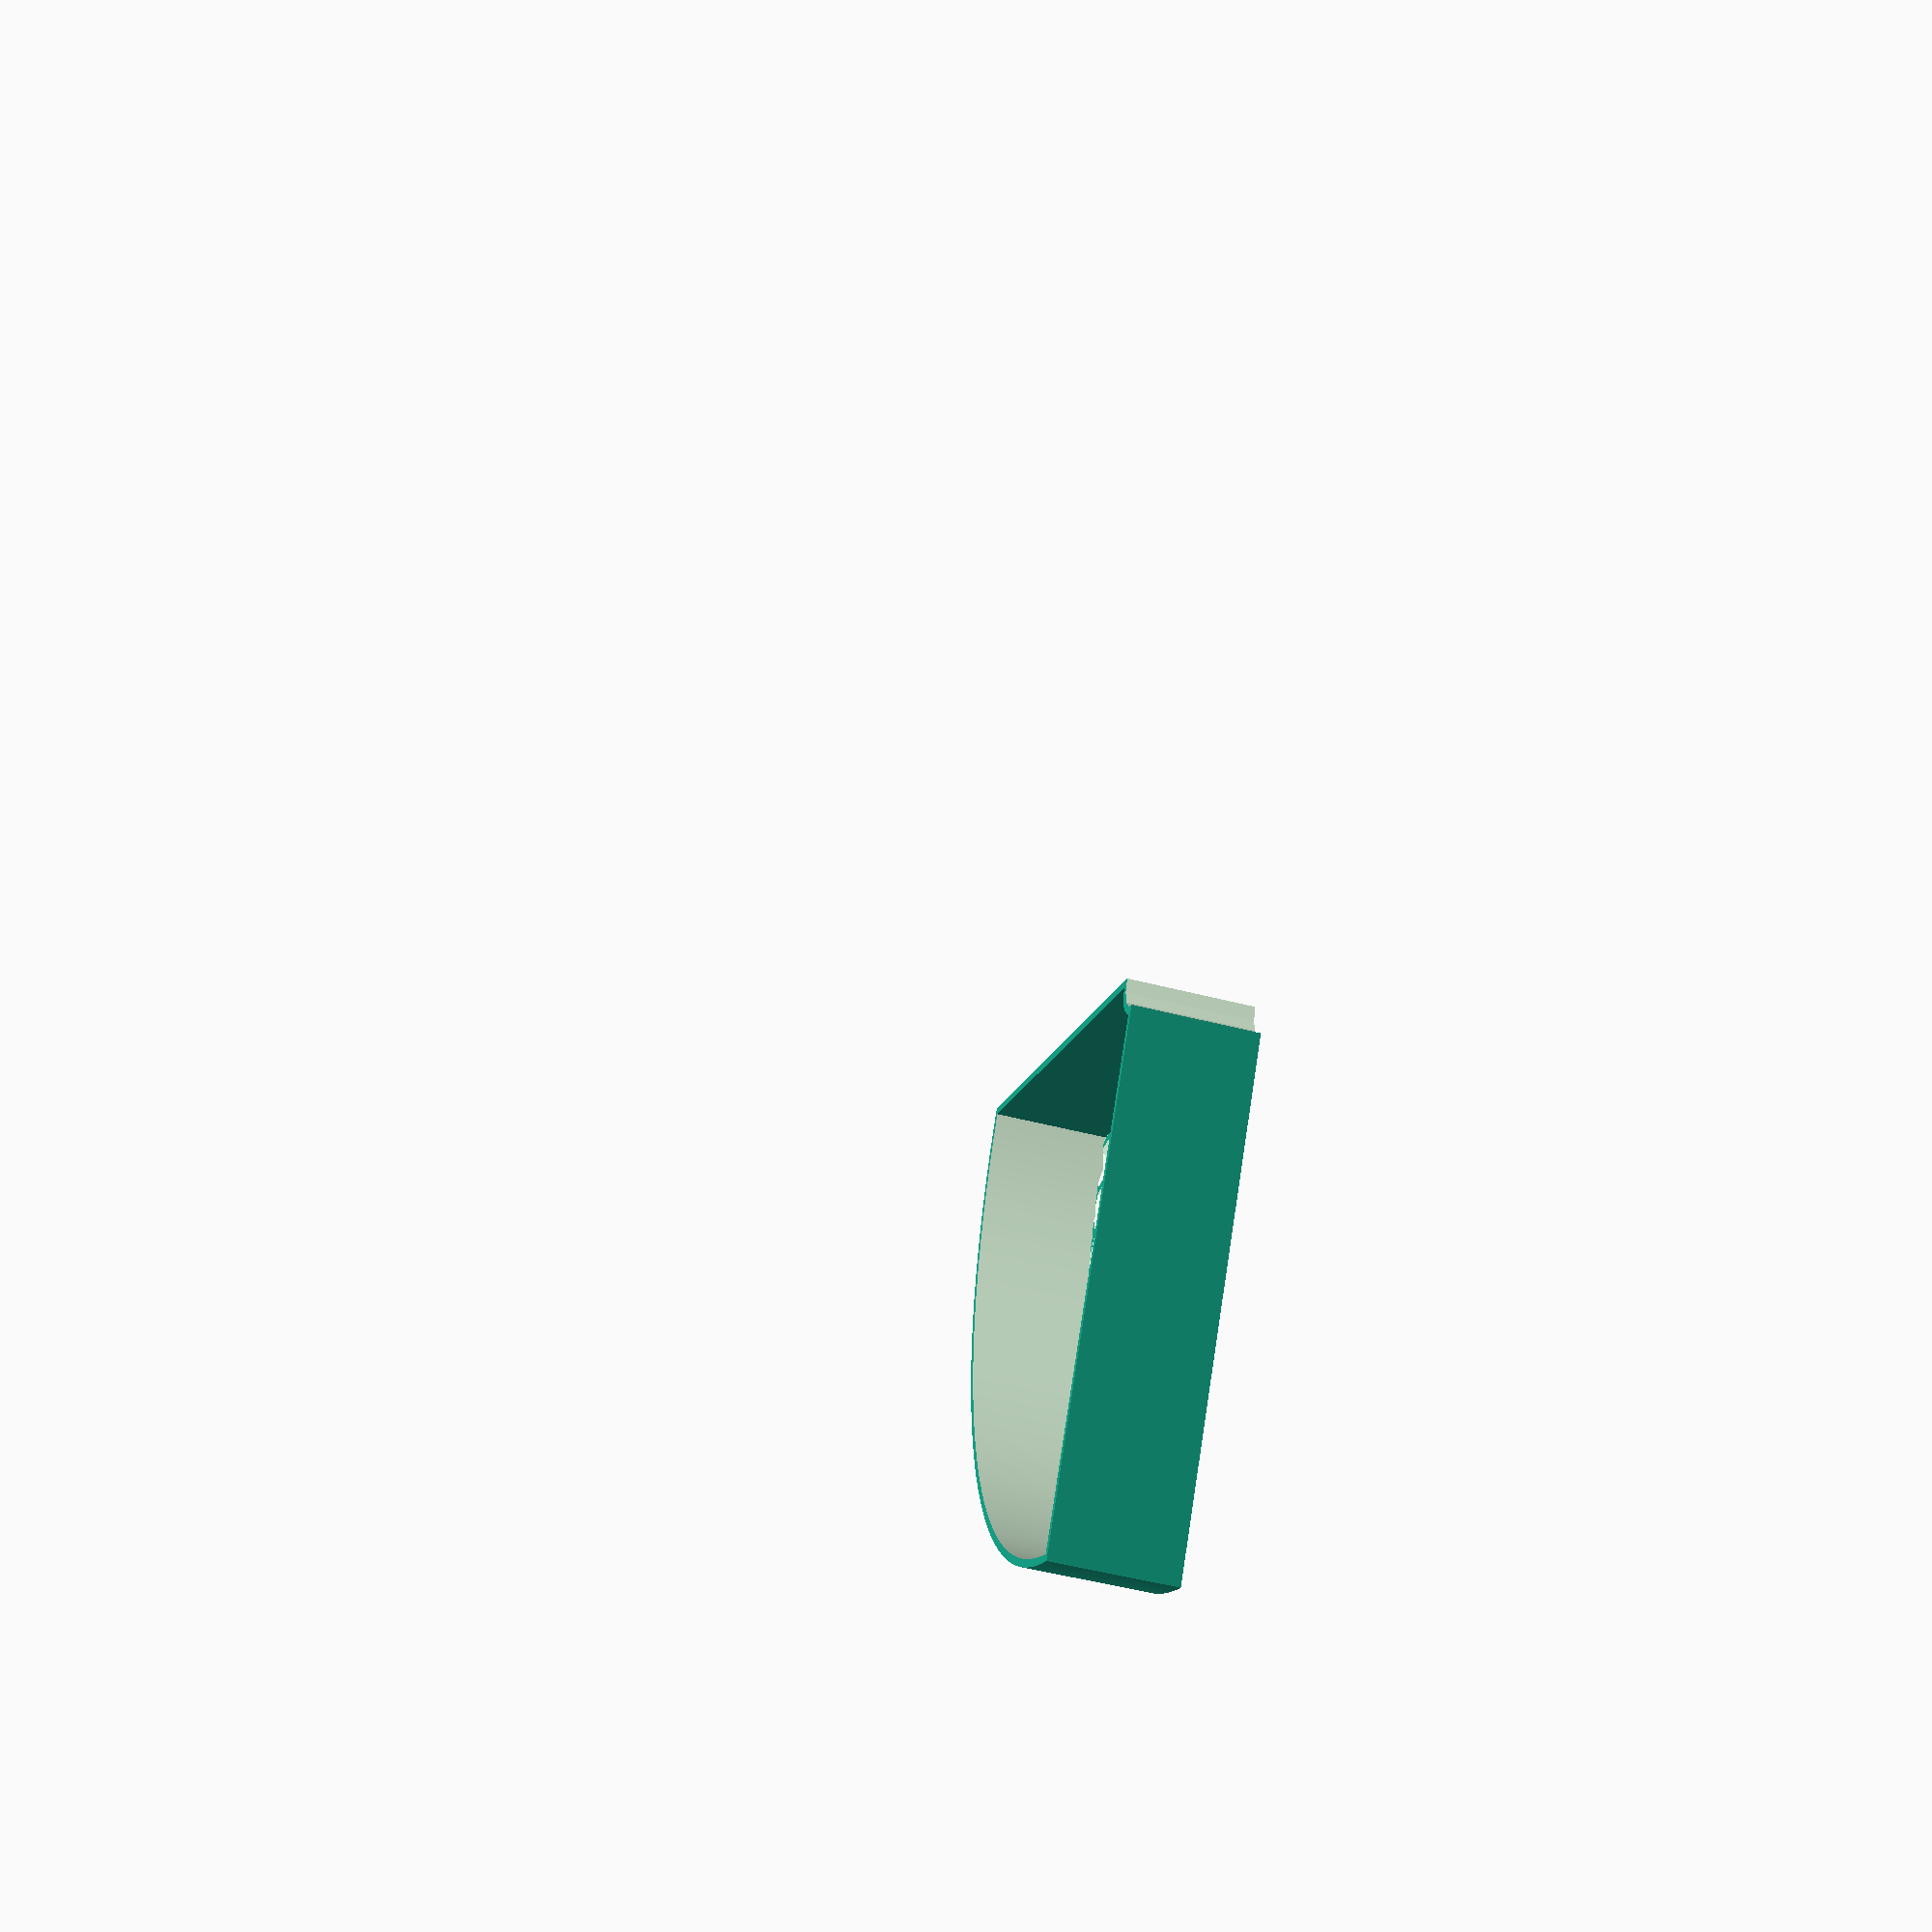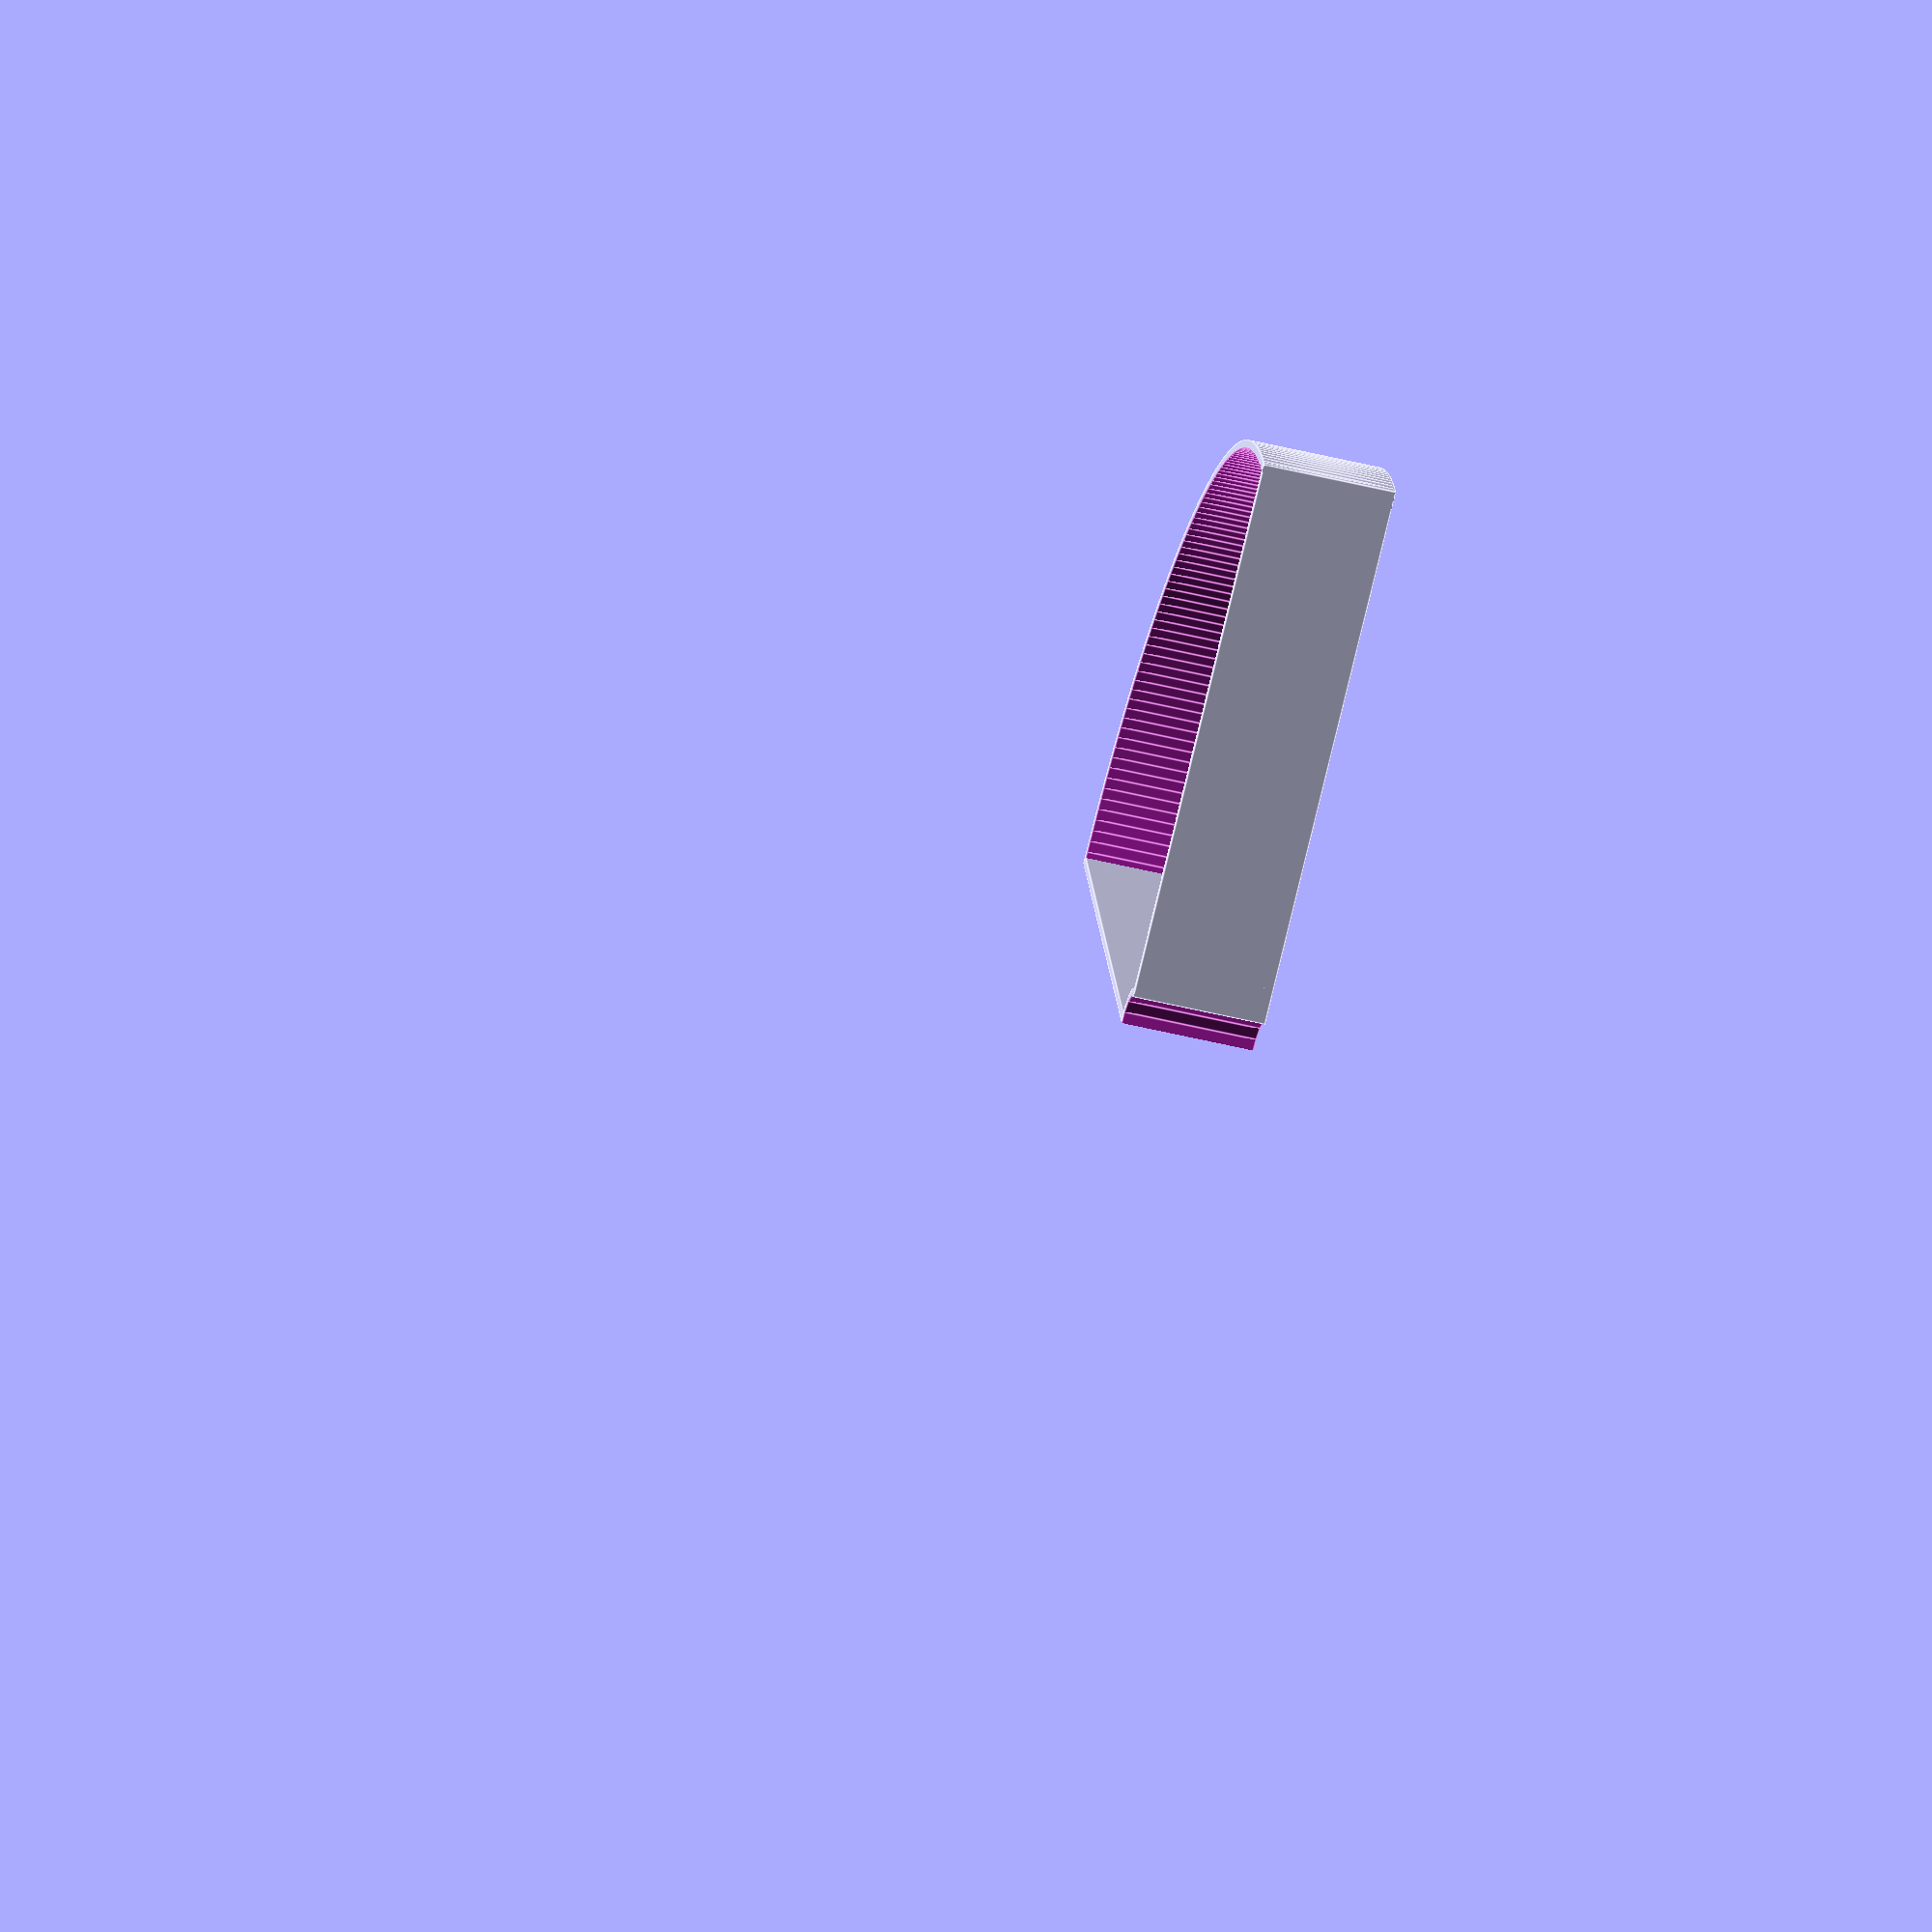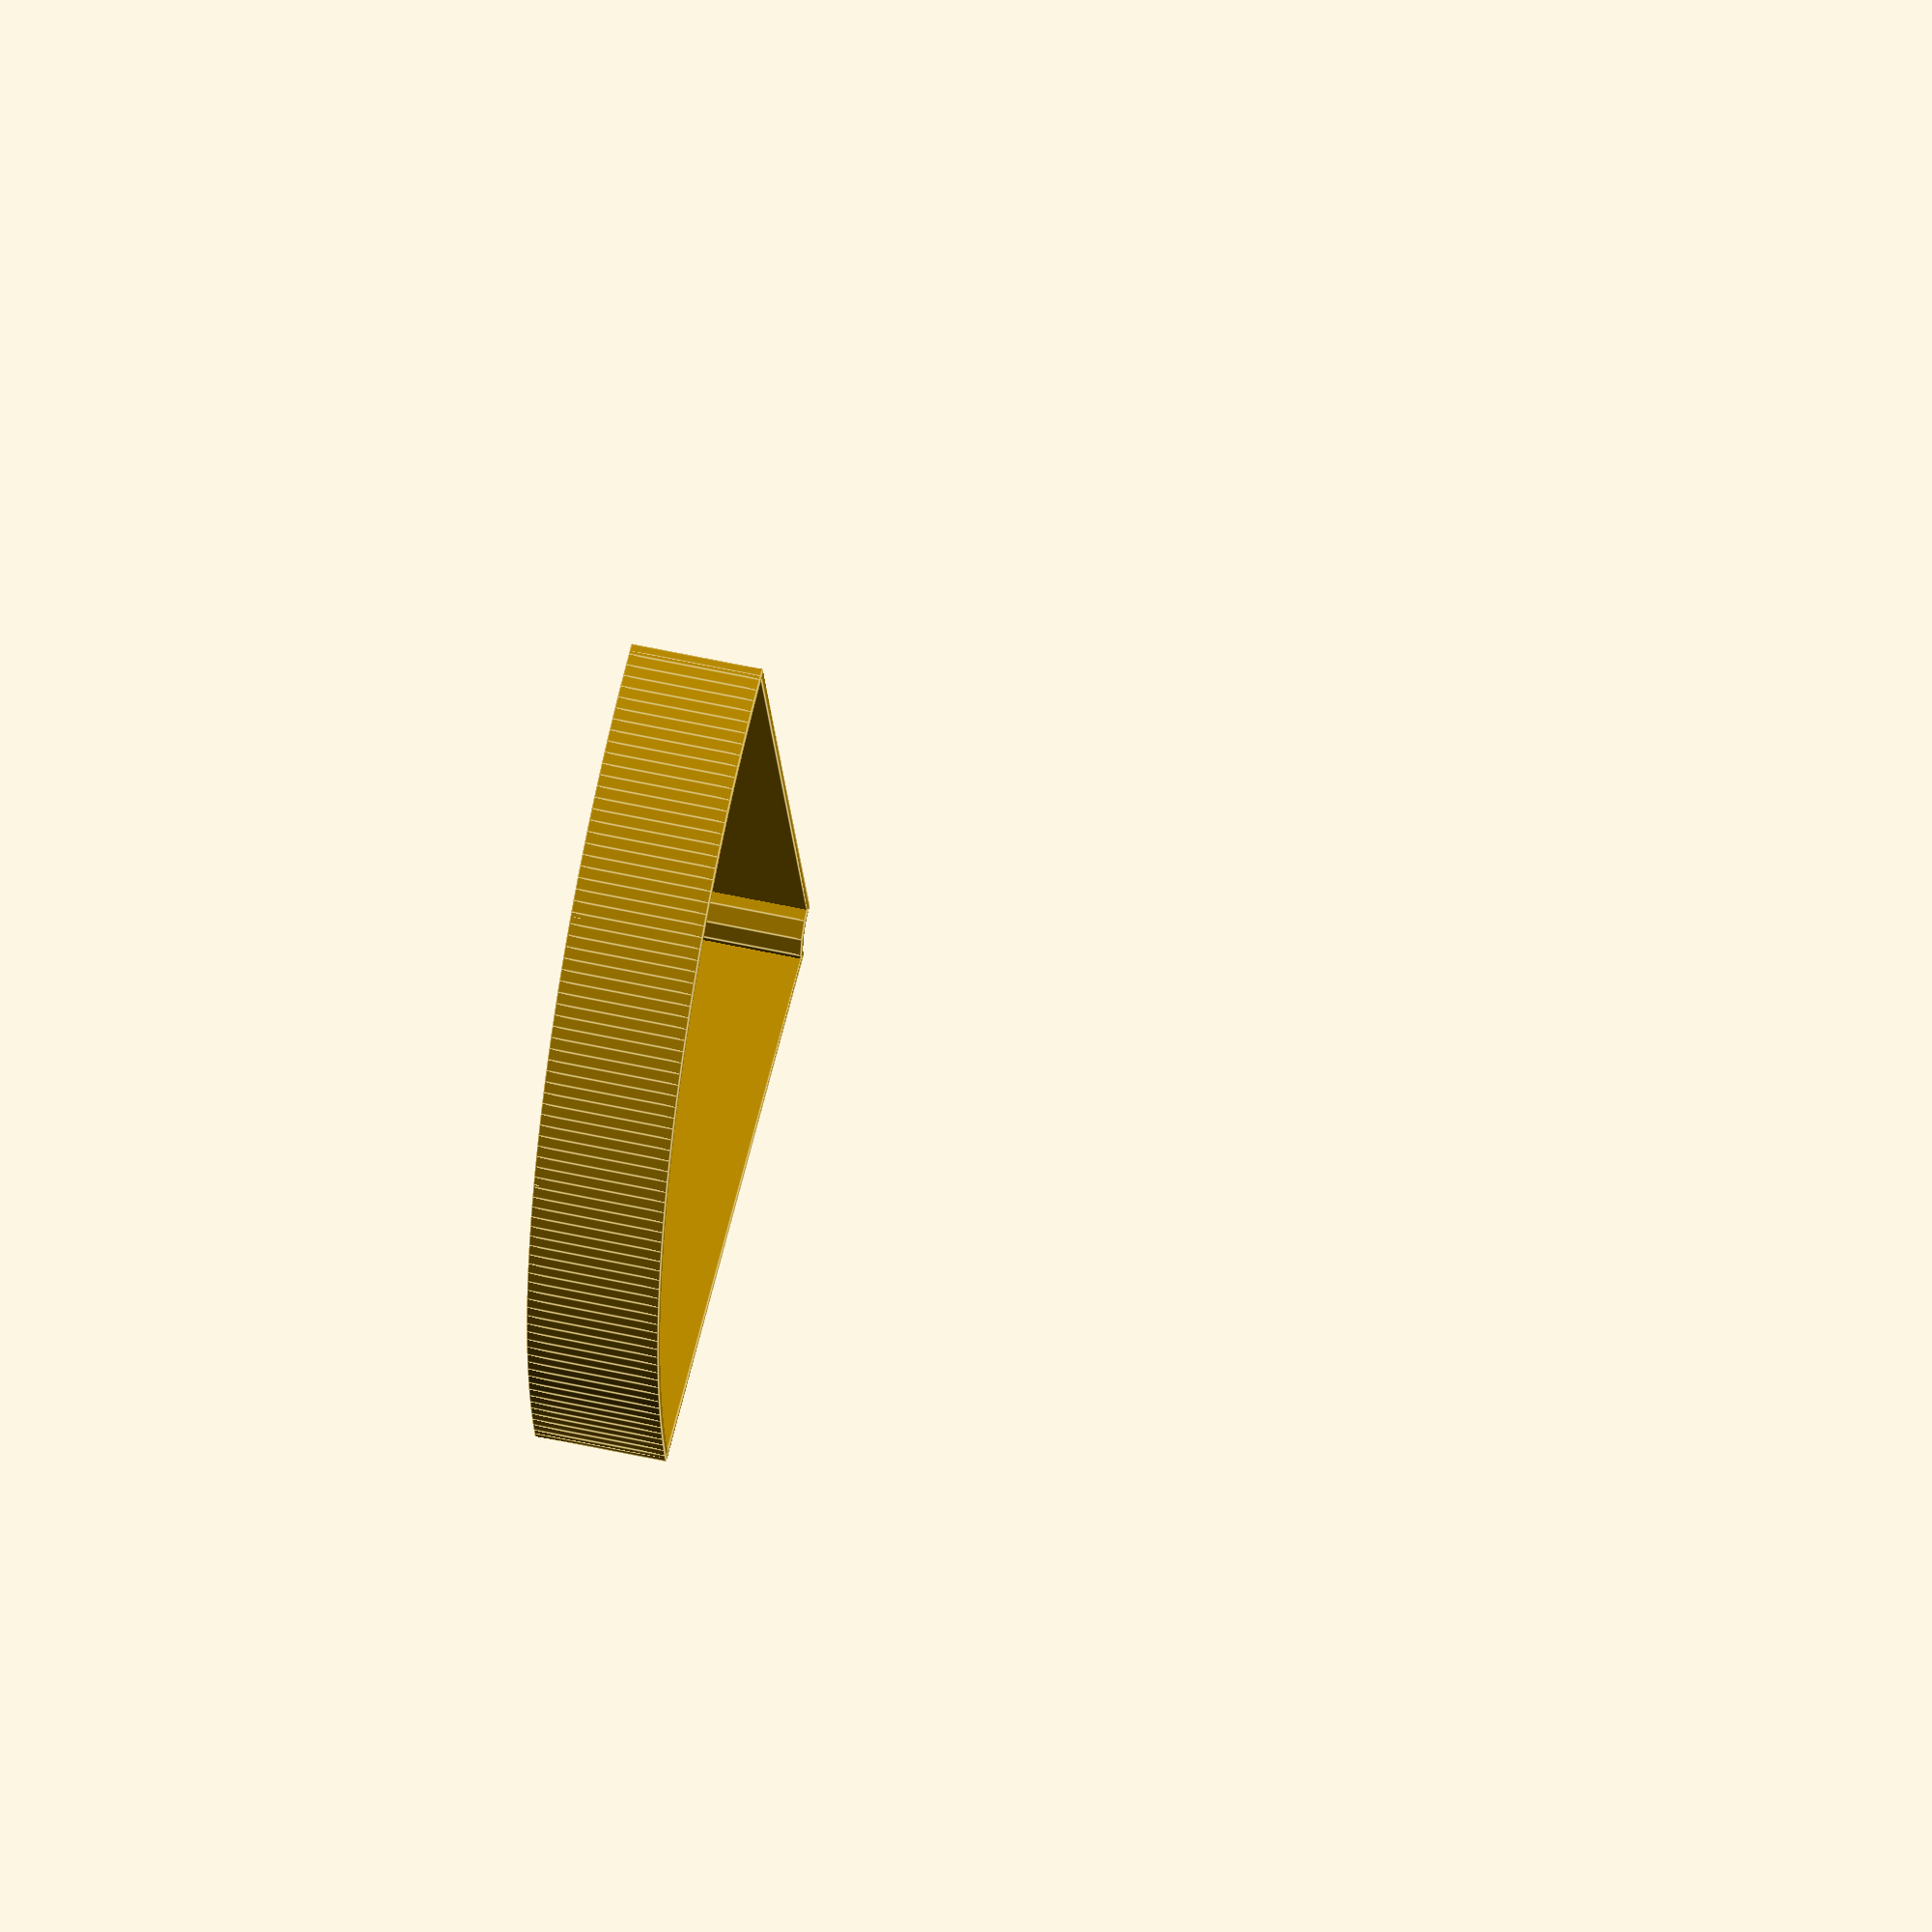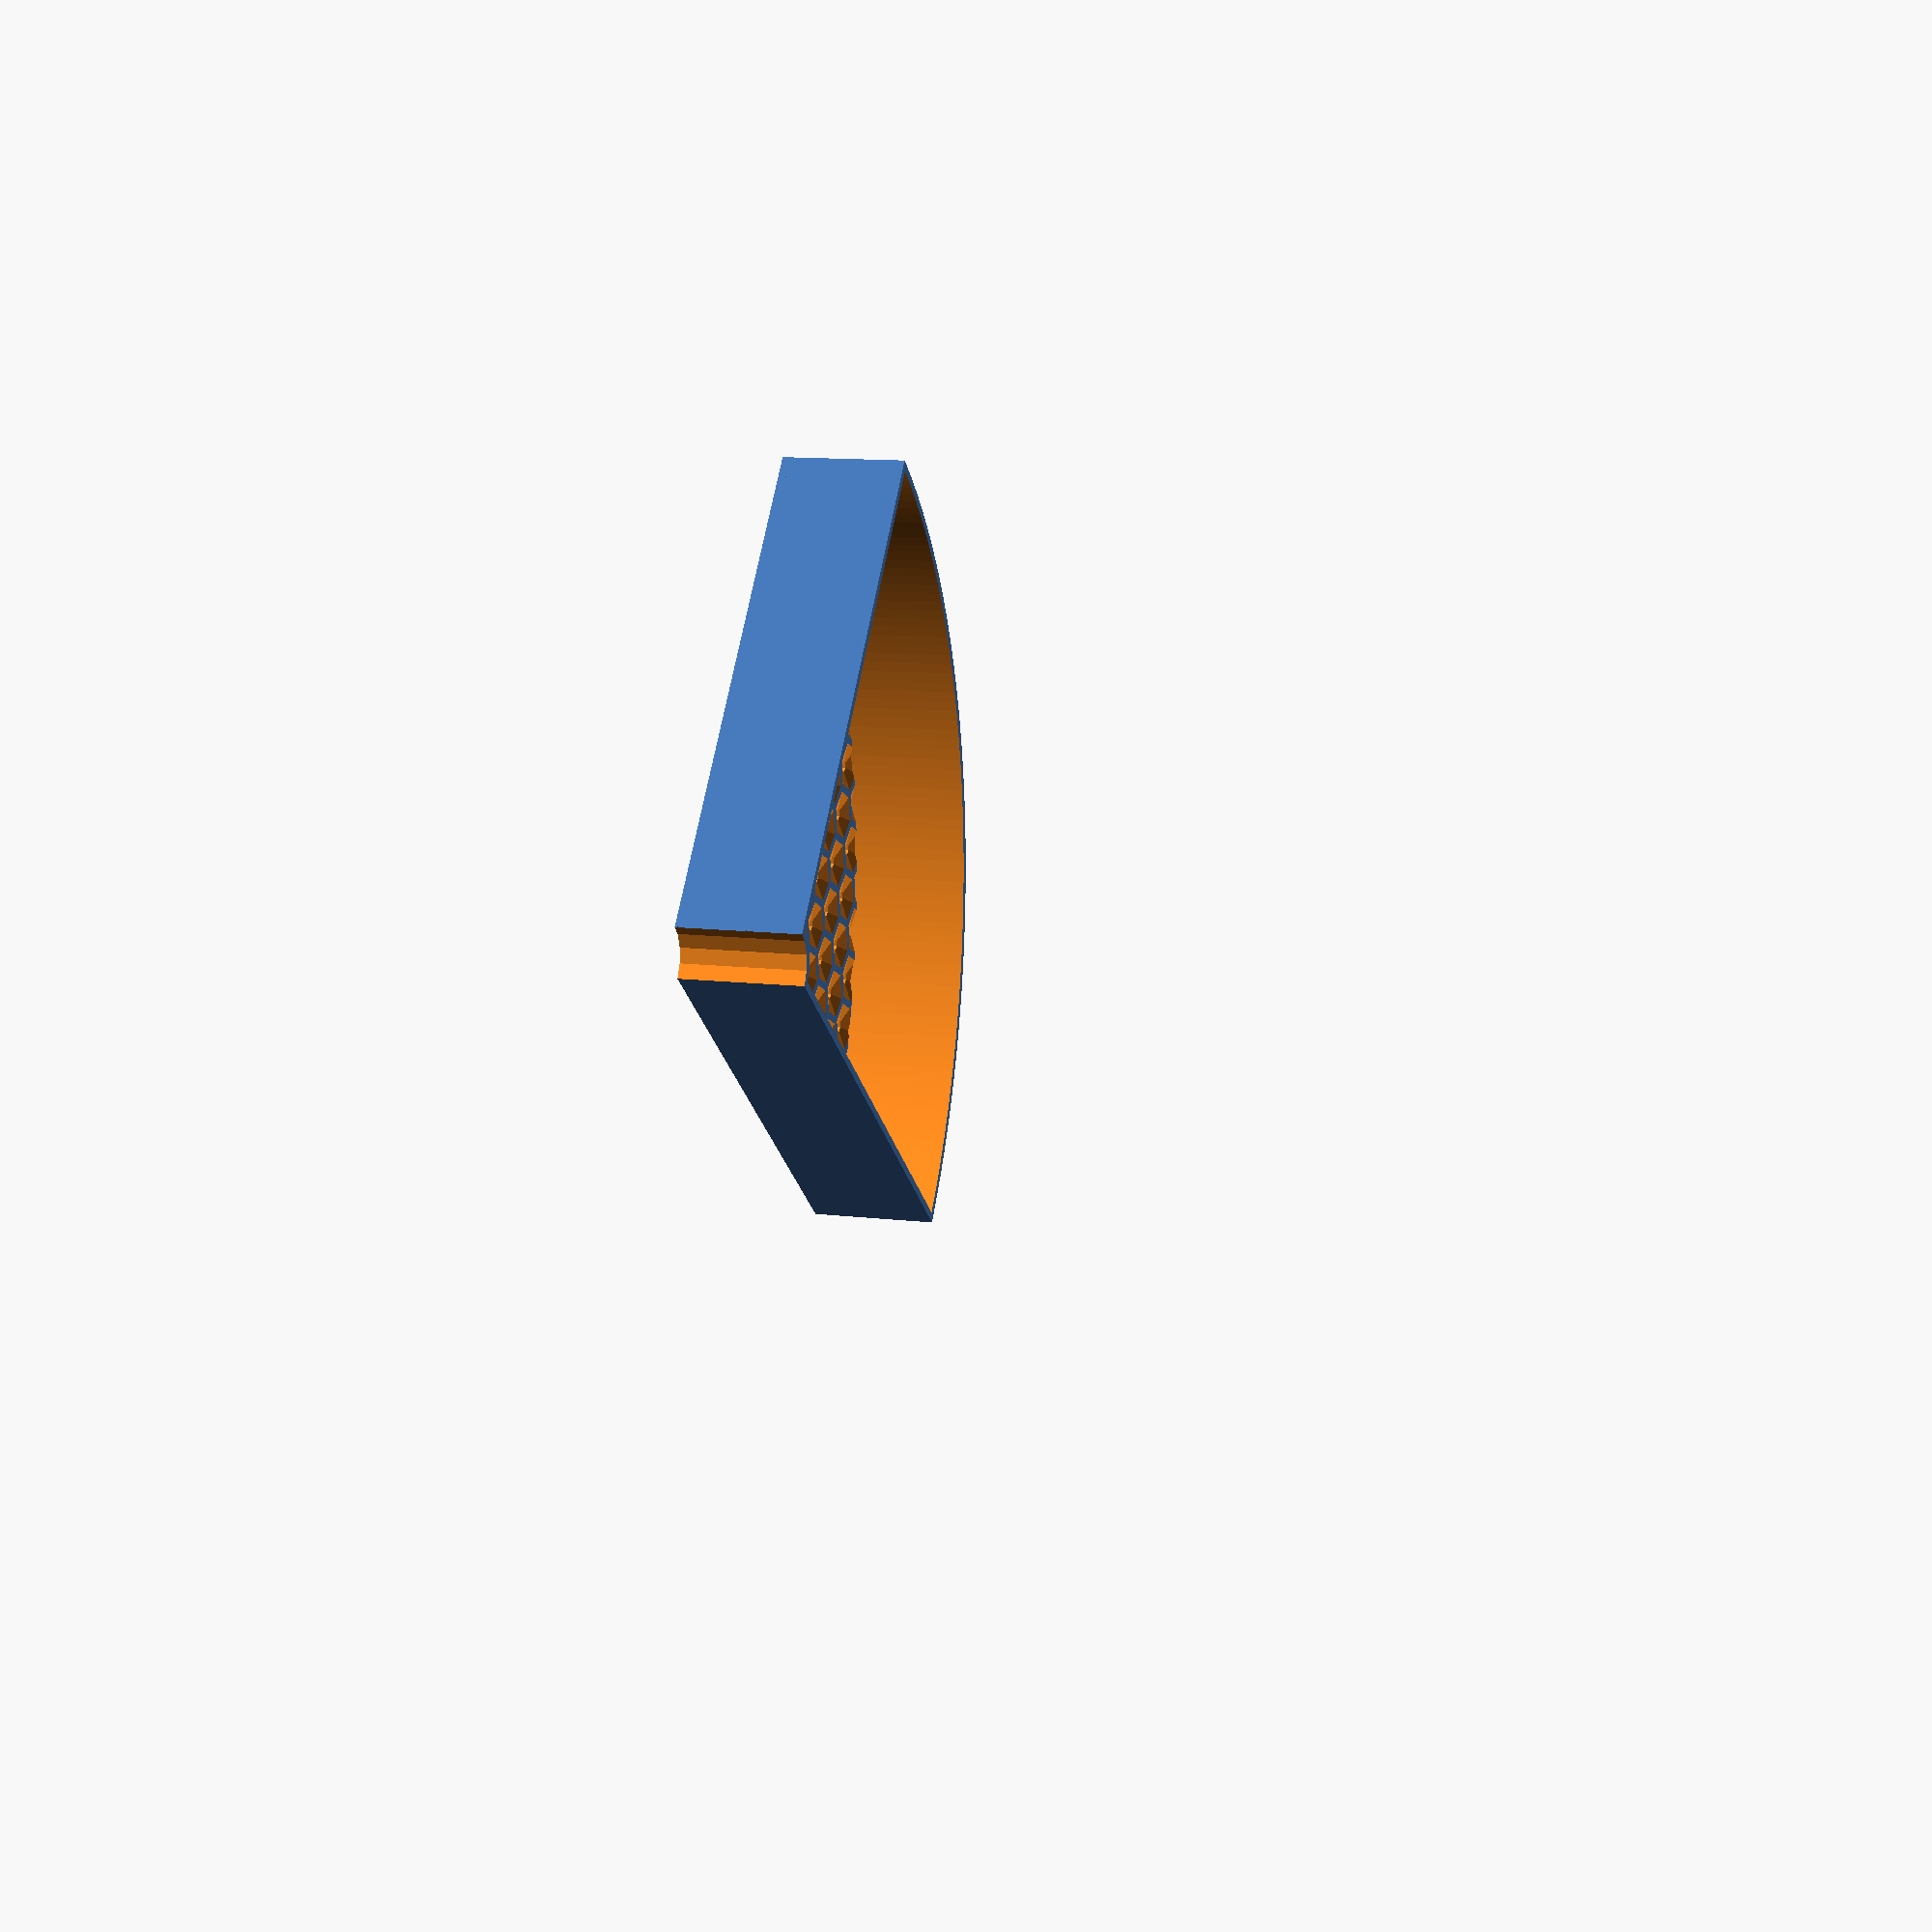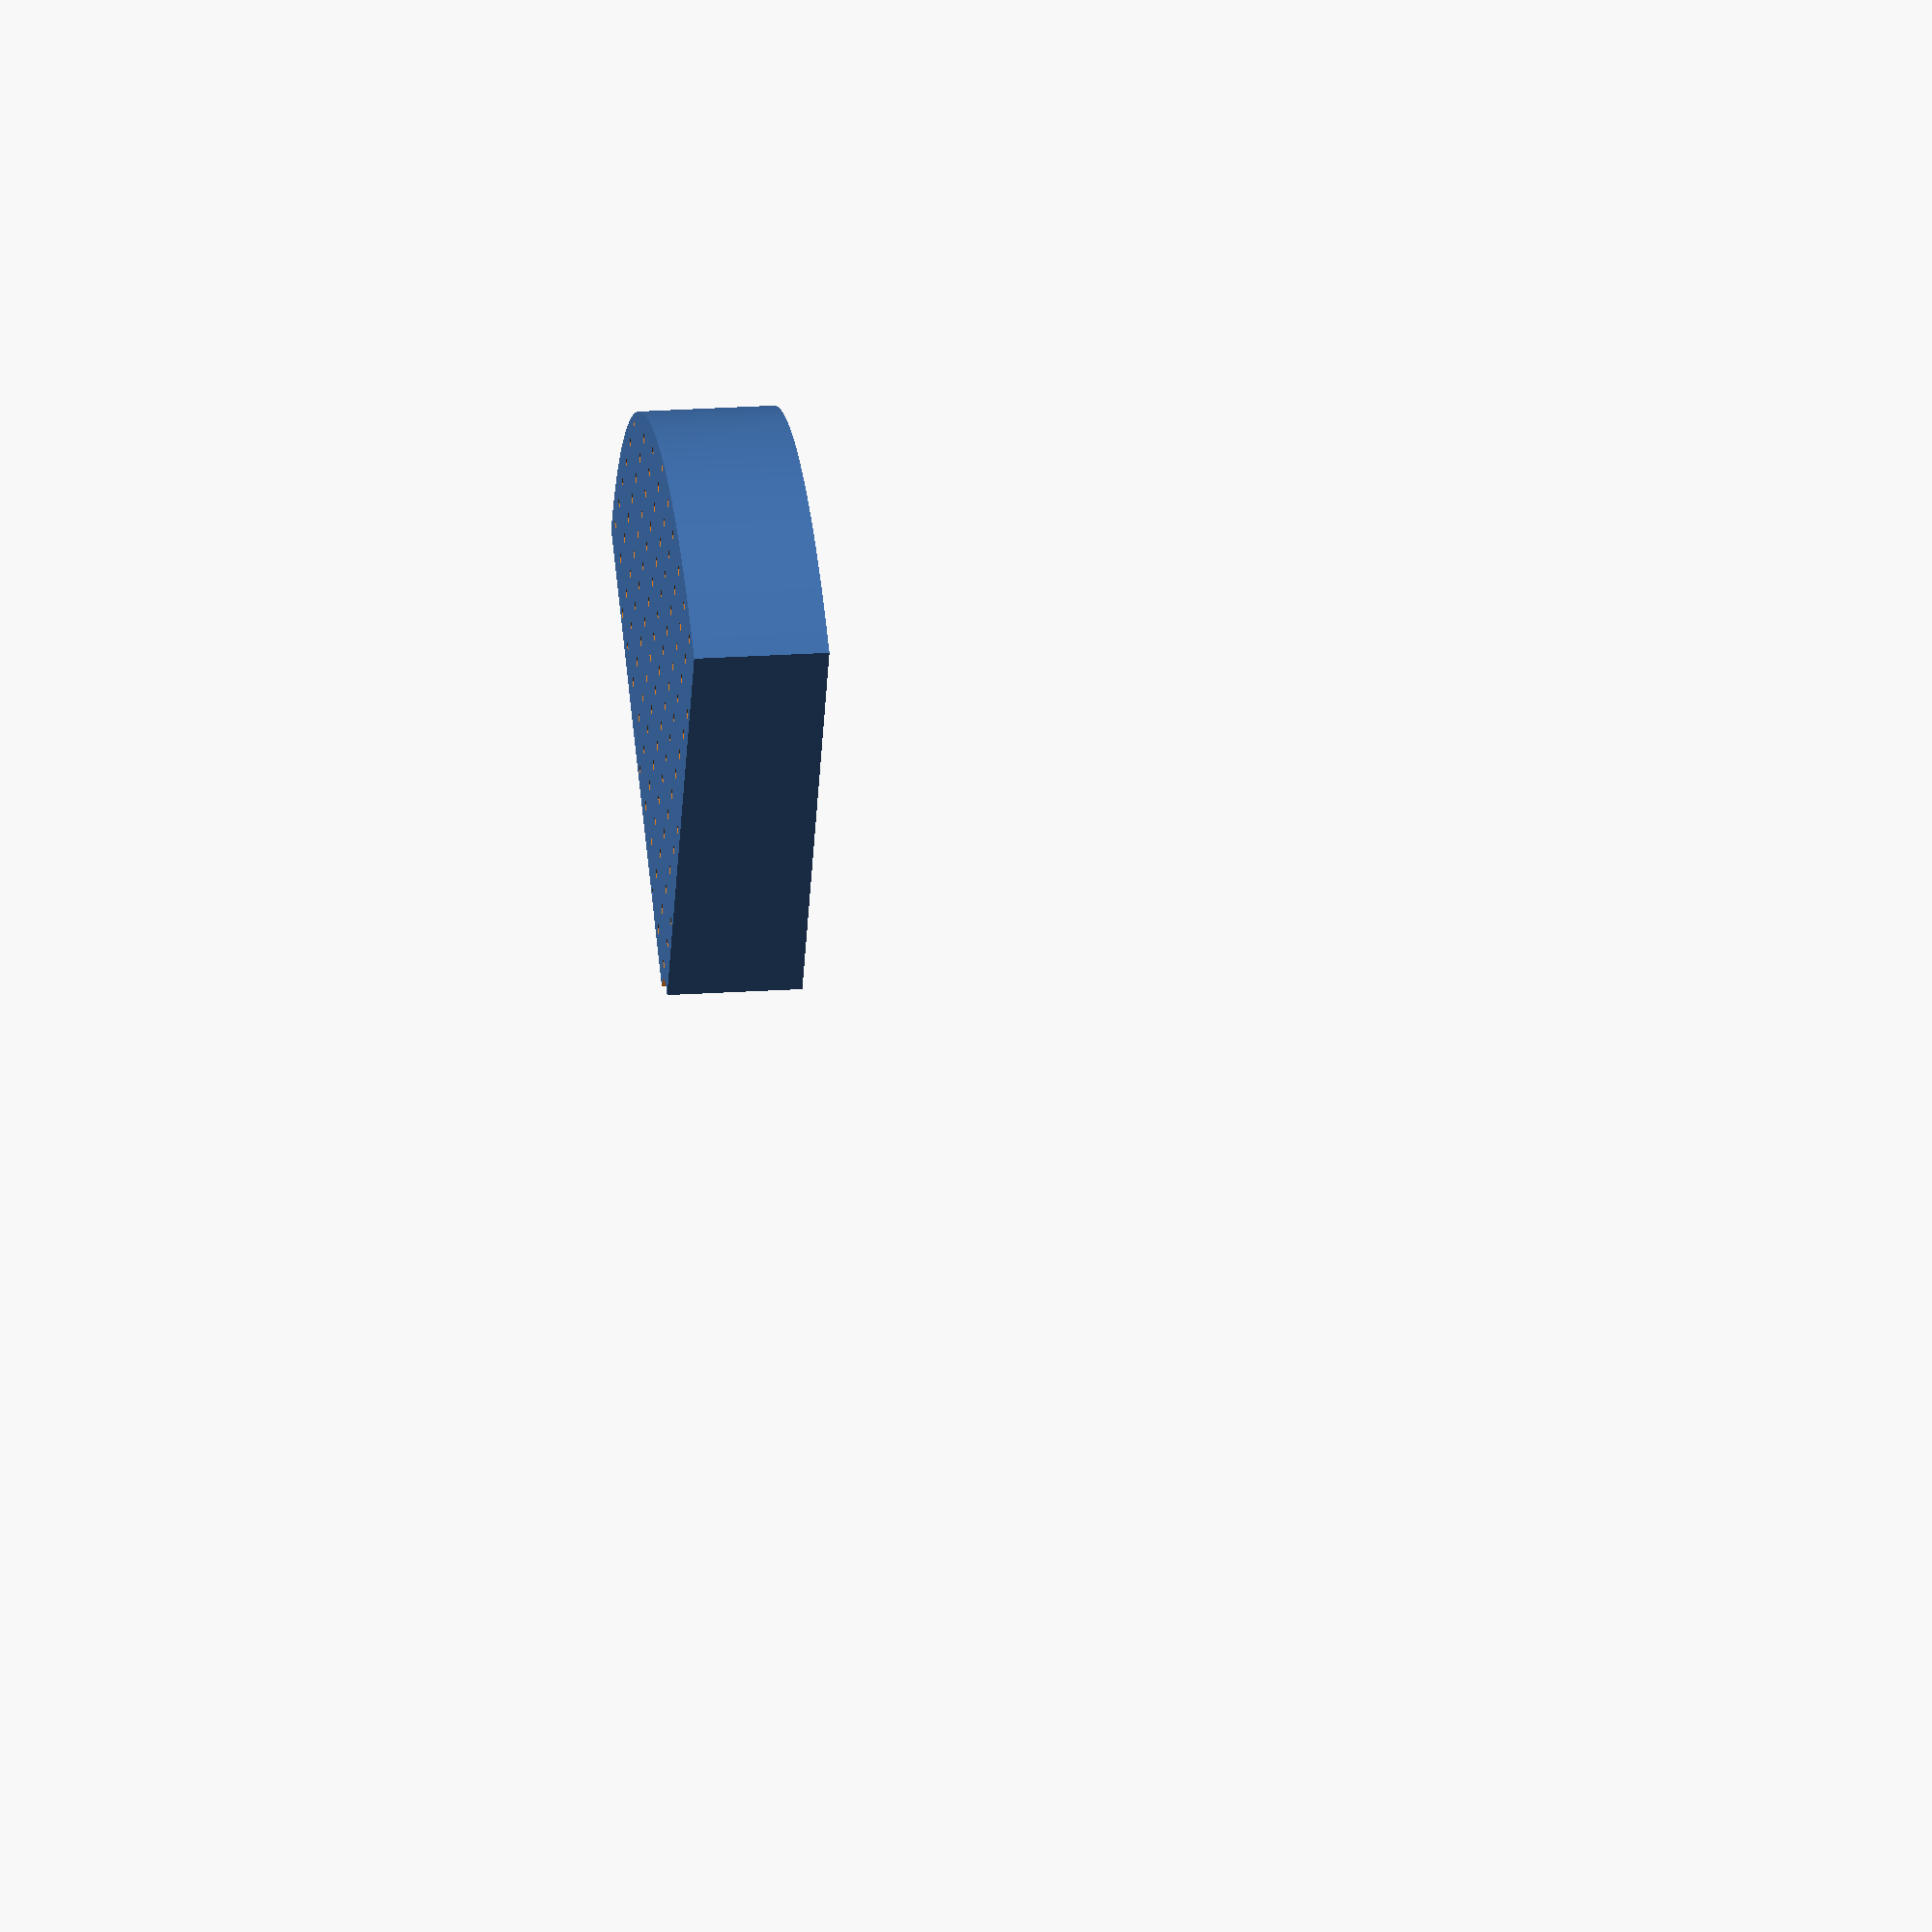
<openscad>
// -*- mode: SCAD ; c-file-style: "ellemtel" ; coding: utf-8 -*-
//
// shower gel tray
//
// © 2018 Roland Sieker <ospalh@gmail.com>
// Licence: CC-BY-SA 4.0


// Set this to “render” and click on “Create Thing” when done with the setup.
preview = 1; // [0:render, 1:preview]

r_main = 155;  // main radius of the tray
r_corner = 10;  // space for silicone joint
h=32; // Height (inner)


/* [Hidden] */

// Done with the customizer

w = 2.1;  // external wall width
p_1 = 1.2;  // height of the bottomt plate with the cylindrical holes
p_2 = 1.5;  // height of the bottomt plate with the conical shapes
x_step = 14.1;  // hole to hole distance
r_hole = 1.5;  // drain holes

// *******************************************************
// Some shortcuts. These shouldn’t be changed

tau = 2 * PI;  // π is still wrong. τ = ⌀ ÷ r
angle = 60; // Overhangs much below 60° are a problem for me
xy_factor = 1/tan(angle);  // To get from a height to a horizontal width
                           // inclined correctly
z_factor = tan(angle);  // the other way around

p = p_1 + p_2;

thf = sqrt(3)/2;  // (equilateral) triangle height factor
y_step = x_step * thf;

some_distance = 50;
ms = 0.01;  // Muggeseggele.

// fn for differently sized objects, for preview or rendering.
pfa = 40;
pfb = 15;
pfc = 15;
pfs = 3;
pfd = 1;
rfa = 180;
rfb = 45;
rfc = 30;
rfs = 0.2;
rfd = 0.2;
function fa() = (preview) ? pfa : rfa;
function fb() = (preview) ? pfb : rfb;
function fc() = (preview) ? pfc : rfc;
function fs() = (preview) ? pfs : rfs;
function fd() = (preview) ? pfd : rfd;

// *******************************************************
// End setup



// *******************************************************
// Generate the parts

tray();

// *******************************************************
// Code for the parts themselves

module tray()
{
   plate();
   railing();
}


module railing()
{
   round_railing(r_main, fa(), fs(), fd());
   round_railing(r_corner+w, fc(), 0, 0);
   translate([0, r_corner, 0])
   {
      cube([w, r_main-r_corner, h+p]);
   }
   translate([r_corner, 0, 0])
   {
      cube([r_main-r_corner, w, h+p]);
   }

}



module round_railing(r, f, s, d)
{
   intersection()
   {
      difference()
      {
         if (0 == s * d)
         {
            cylinder(r=r, h=h+p, $fn=f);
         }
         else
         {
            cylinder(r=r, h=h+p, $fs=s, $fa=d);
         }
         translate([0,0,-ms])
         {
            if (0 == s * d)
            {
               cylinder(r=r-w, h=h+p+2*ms, $fn=f);
            }
            else
            {
               cylinder(r=r-w, h=h+p+2*ms, $fs=s, $fa=d);
            }
         }
      }
      translate([0,0,-2*ms])
      {
          cube(r_main, r_main, h+p+4*ms);
      }
   }
}


module plate()
{
   intersection()
   {
      plate_quarter_circle();
      plate_square();
   }
}

module plate_quarter_circle()
{
   difference()
   {
      intersection()
      {
         translate([0,0,-2*ms])
         {
            cube([r_main, r_main, p+4*ms]);
         }
         translate([0,0,-ms])
         {
            cylinder(r=r_main, p+2*ms, $fn=fa());
         }
      }
      translate([0,0,-2*ms])
      {
         cylinder(r=r_corner, h=p+4*ms, $fn=fc());

      }

   }
}

module plate_square()
{
   p_xy = r_main+2*x_step+2*ms;
   difference()
   {
      translate([-x_step, -x_step, 0])
      {
         cube([p_xy, p_xy, p]);
      }
      rotate(45)
      {
         plate_holes();
      }
   }
}

module plate_holes()
{
   p_xy = r_main+2*x_step+2*ms;
   x_count = ceil(p_xy/x_step);
   y_count = ceil(p_xy/y_step);

   // Partly cut-and-pasted from my tight bottle tray
   for (y_c = [-y_count:y_count])
   {
      if (y_c%2==0)
      {
         // Even, long row
         for (x_c = [-x_count+1:x_count-1])
         {
            a_plate_hole(x_c*x_step, y_c*y_step);
         }
      }
      else
      {
         // Odd, short row
         for (x_c = [-x_count+2:x_count-2])
         {
            a_plate_hole((x_c+0.5)*x_step, y_c*y_step);
         }
      }
   }
}


module a_plate_hole(dx, dy)
{
   translate([dx, dy, -ms])
   {
      rotate(30)
      {
         cylinder(r=r_hole, h=p+2*ms, $fn=6);  // Or h=p_1+2*ms
         translate([0, 0, p_1])
         {
            cylinder(r1=r_hole-ms, r2=y_step/sqrt(2)-0.8*w, h=p_2+2*ms, $fn=6);
            // The sqrt(2) is … experimental math.
         }
      }
   }

}

</openscad>
<views>
elev=50.9 azim=214.4 roll=74.1 proj=p view=wireframe
elev=237.8 azim=163.7 roll=103.9 proj=o view=edges
elev=313.0 azim=251.1 roll=284.8 proj=o view=edges
elev=168.7 azim=218.6 roll=253.6 proj=p view=wireframe
elev=334.4 azim=331.8 roll=264.2 proj=o view=solid
</views>
